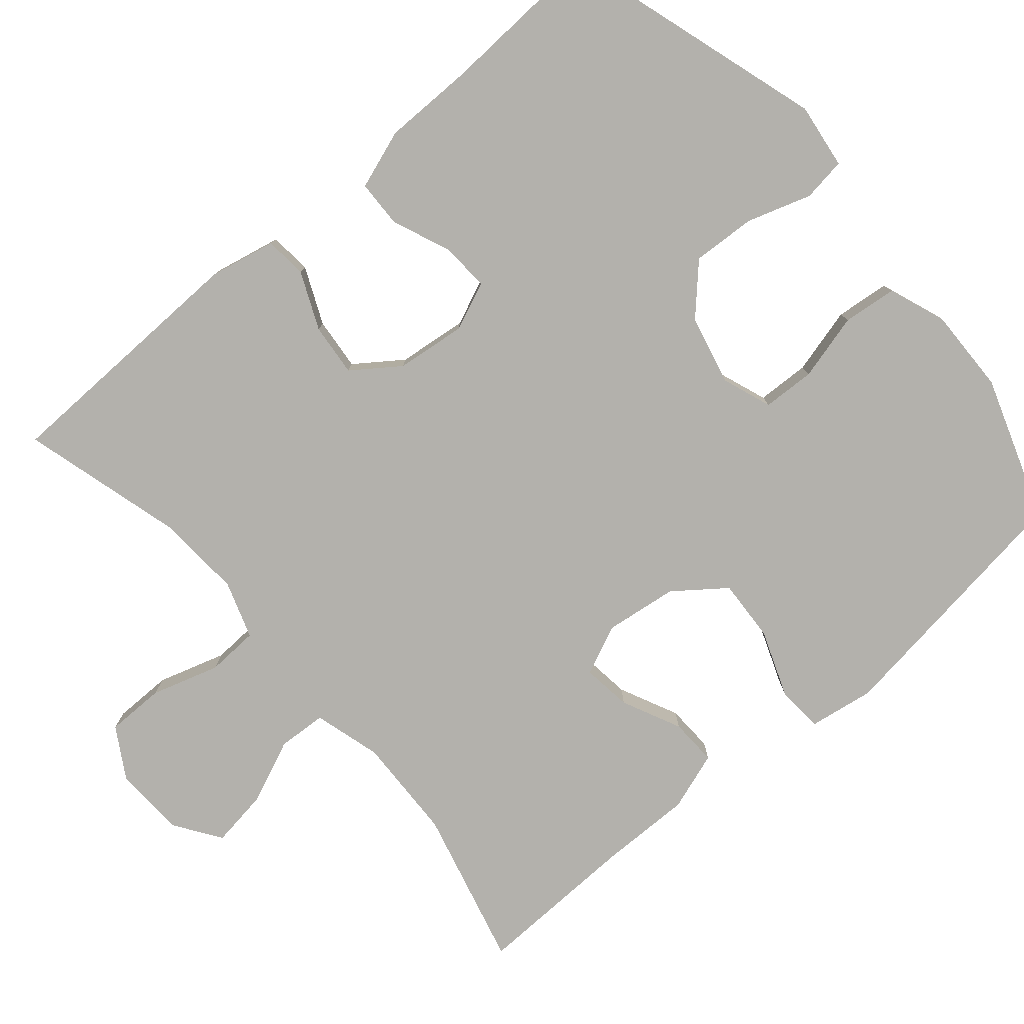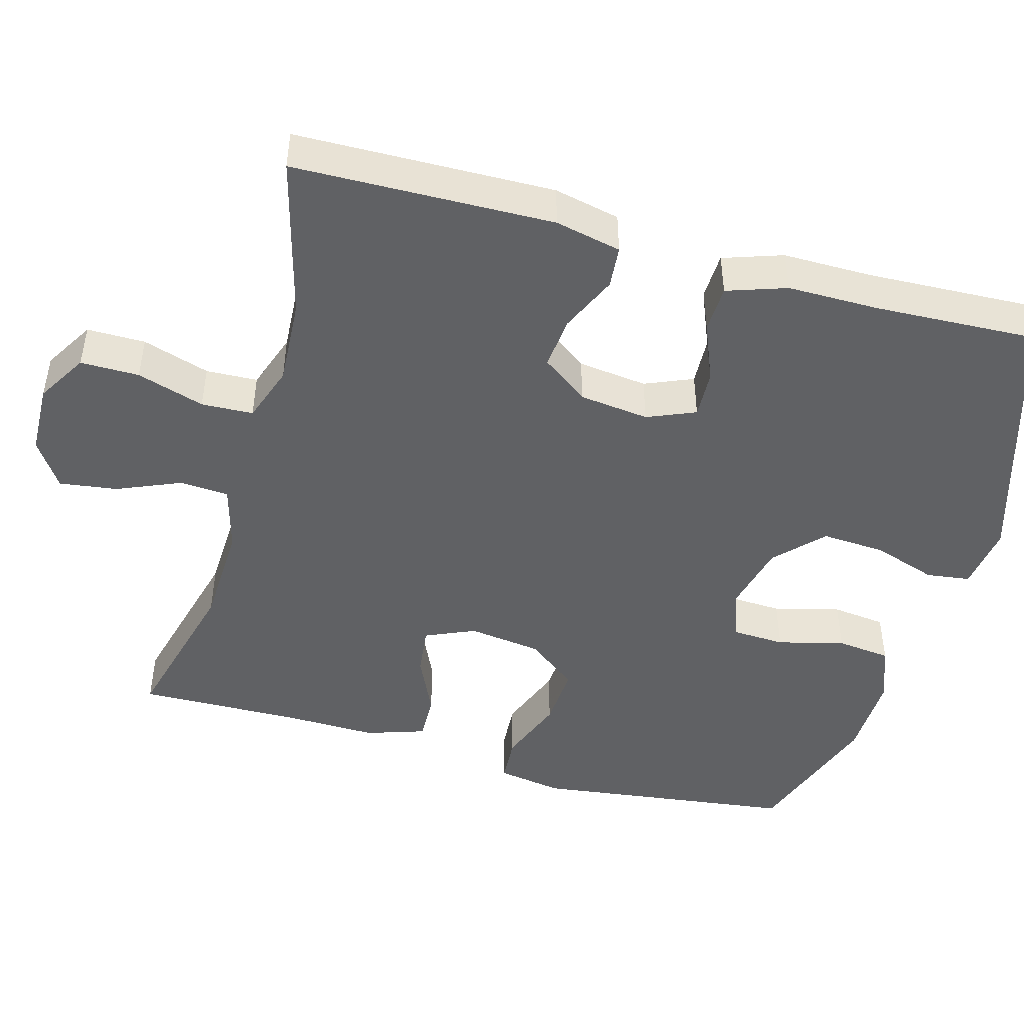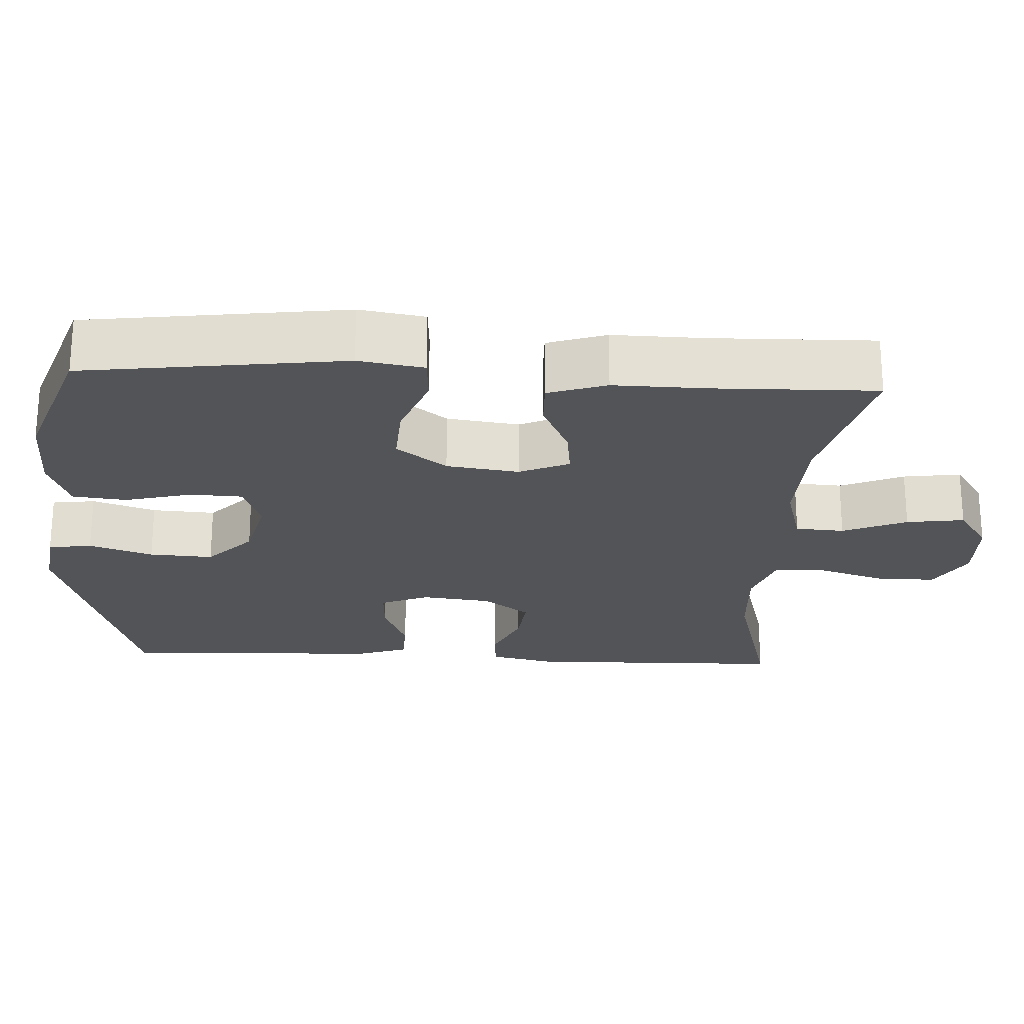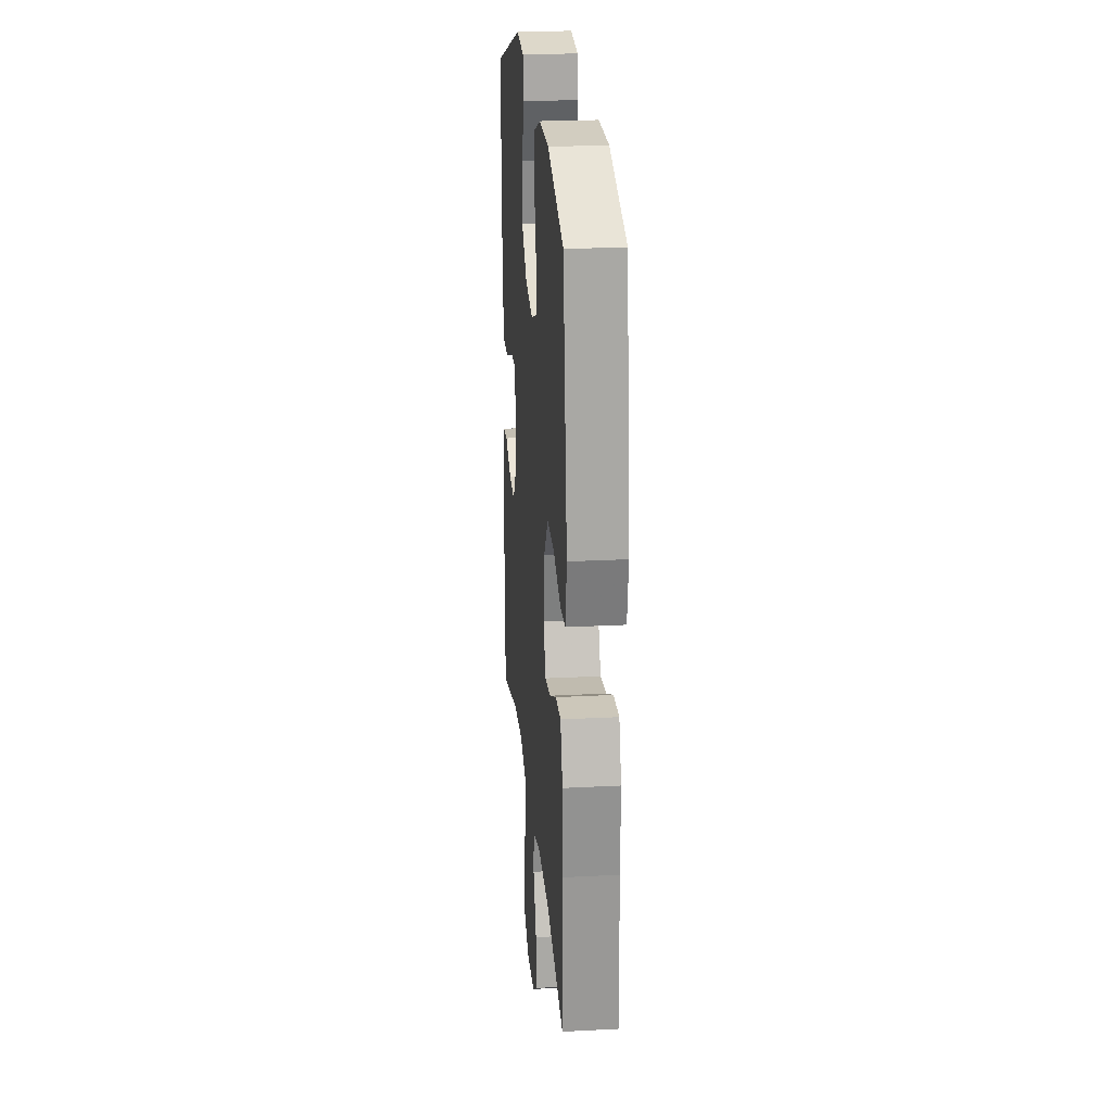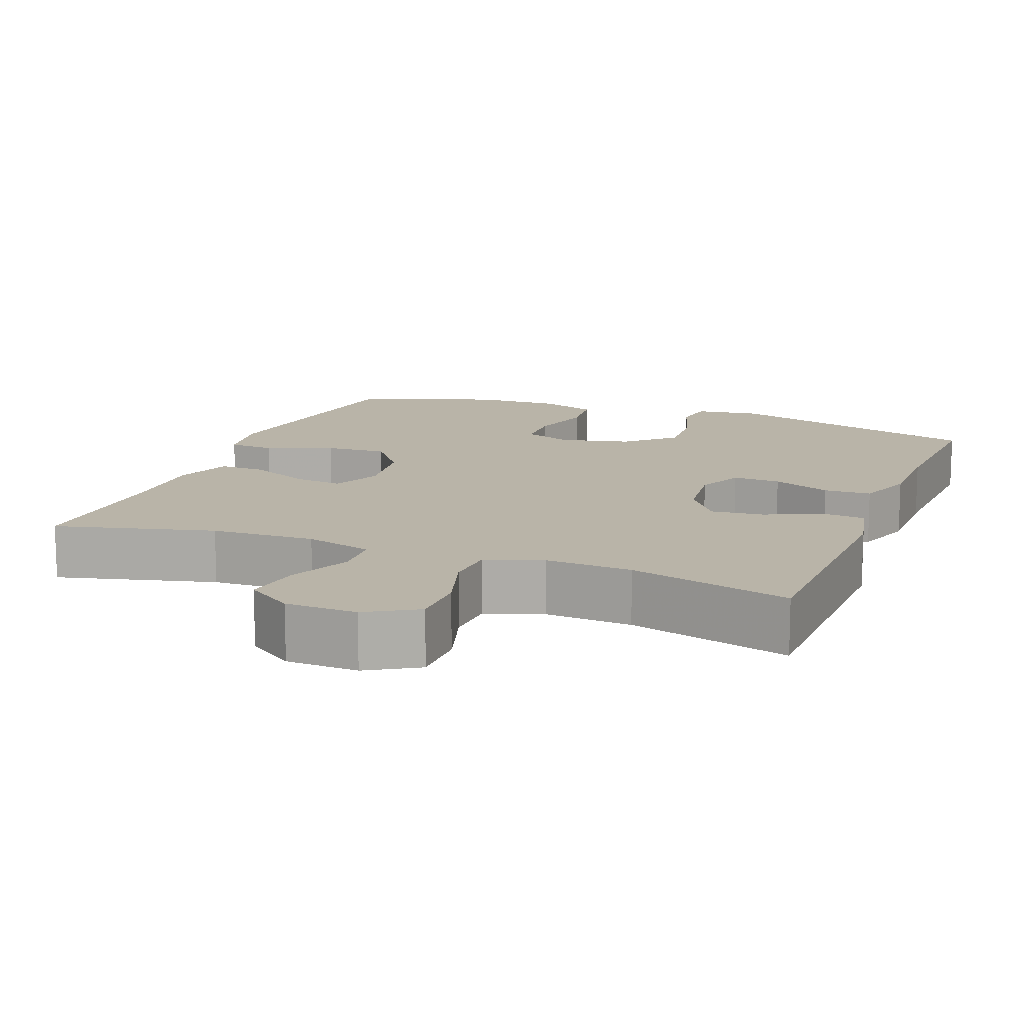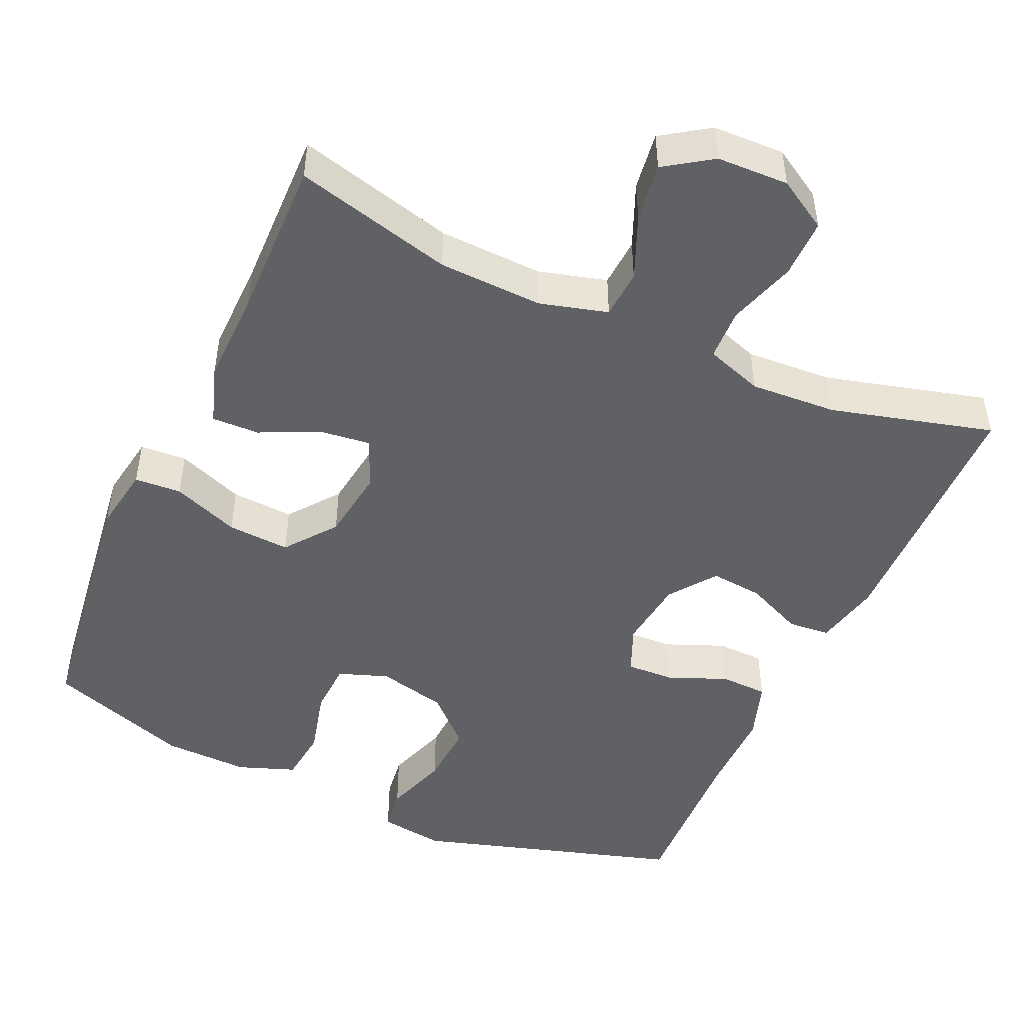
<metadata>
{"format":"obj","ext":"obj","renderer":"f3d","projection":"perspective","resolution":1024,"background":"white","views":[{"elev":-79.0,"azim":-49.3,"up":"+Y"},{"elev":-46.8,"azim":-105.7,"up":"+Y"},{"elev":-23.5,"azim":86.9,"up":"+Y"},{"elev":23.1,"azim":84.9,"up":"+Z"},{"elev":13.2,"azim":-158.8,"up":"+Y"},{"elev":-47.9,"azim":155.6,"up":"+Y"}]}
</metadata>
<code>
v 0.5 0.07 0.5
v 0.546 0.07 0.153
v 0.532 0.07 0.066
v 0.47 0.07 0.062
v 0.381 0.07 0.096
v 0.298 0.07 0.101
v 0.247 0.07 0.034
v 0.234 0.07 -0.063
v 0.263 0.07 -0.129
v 0.329 0.07 -0.121
v 0.408 0.07 -0.084
v 0.471 0.07 -0.082
v 0.497 0.07 -0.16
v 0.495 0.07 -0.283
v 0.5 0.07 -0.5
v 0.29 0.07 -0.446
v 0.152 0.07 -0.441
v 0.062 0.07 -0.466
v 0.058 0.07 -0.531
v 0.094 0.07 -0.616
v 0.105 0.07 -0.693
v 0.043 0.07 -0.735
v -0.052 0.07 -0.738
v -0.119 0.07 -0.698
v -0.119 0.07 -0.62
v -0.091 0.07 -0.53
v -0.094 0.07 -0.461
v -0.17 0.07 -0.435
v -0.285 0.07 -0.442
v -0.5 0.07 -0.5
v -0.508 0.07 -0.155
v -0.489 0.07 -0.067
v -0.433 0.07 -0.062
v -0.357 0.07 -0.096
v -0.287 0.07 -0.103
v -0.242 0.07 -0.041
v -0.231 0.07 0.052
v -0.258 0.07 0.116
v -0.322 0.07 0.113
v -0.4 0.07 0.081
v -0.463 0.07 0.083
v -0.49 0.07 0.162
v -0.49 0.07 0.283
v -0.5 0.07 0.5
v -0.15 0.07 0.607
v -0.063 0.07 0.595
v -0.055 0.07 0.537
v -0.083 0.07 0.452
v -0.088 0.07 0.367
v -0.026 0.07 0.308
v 0.066 0.07 0.286
v 0.132 0.07 0.31
v 0.135 0.07 0.38
v 0.112 0.07 0.469
v 0.12 0.07 0.541
v 0.196 0.07 0.569
v 0.31 0.07 0.566
v 0.5 0 0.5
v 0.546 0 0.153
v 0.532 0 0.066
v 0.47 0 0.062
v 0.381 0 0.096
v 0.298 0 0.101
v 0.247 0 0.034
v 0.234 0 -0.063
v 0.263 0 -0.129
v 0.329 0 -0.121
v 0.408 0 -0.084
v 0.471 0 -0.082
v 0.497 0 -0.16
v 0.495 0 -0.283
v 0.5 0 -0.5
v 0.29 0 -0.446
v 0.152 0 -0.441
v 0.062 0 -0.466
v 0.058 0 -0.531
v 0.094 0 -0.616
v 0.105 0 -0.693
v 0.043 0 -0.735
v -0.052 0 -0.738
v -0.119 0 -0.698
v -0.119 0 -0.62
v -0.091 0 -0.53
v -0.094 0 -0.461
v -0.17 0 -0.435
v -0.285 0 -0.442
v -0.5 0 -0.5
v -0.508 0 -0.155
v -0.489 0 -0.067
v -0.433 0 -0.062
v -0.357 0 -0.096
v -0.287 0 -0.103
v -0.242 0 -0.041
v -0.231 0 0.052
v -0.258 0 0.116
v -0.322 0 0.113
v -0.4 0 0.081
v -0.463 0 0.083
v -0.49 0 0.162
v -0.49 0 0.283
v -0.5 0 0.5
v -0.15 0 0.607
v -0.063 0 0.595
v -0.055 0 0.537
v -0.083 0 0.452
v -0.088 0 0.367
v -0.026 0 0.308
v 0.066 0 0.286
v 0.132 0 0.31
v 0.135 0 0.38
v 0.112 0 0.469
v 0.12 0 0.541
v 0.196 0 0.569
v 0.31 0 0.566
f 3 4 5
f 2 3 5
f 1 2 5
f 57 1 5
f 56 57 5
f 55 56 5
f 54 55 5
f 53 54 5
f 52 53 5 6
f 51 52 6 7
f 50 51 7 8
f 49 50 8 9
f 46 47 48
f 45 46 48
f 44 45 48
f 43 44 48
f 43 48 49
f 42 43 49
f 41 42 49
f 40 41 49
f 39 40 49
f 38 39 49
f 37 38 49 9
f 32 33 34
f 31 32 34
f 30 31 34
f 29 30 34
f 28 29 34 35
f 27 28 35 36
f 24 25 26
f 23 24 26
f 22 23 26
f 21 22 26
f 20 21 26
f 19 20 26
f 18 19 26 27
f 36 37 9
f 27 36 9
f 18 27 9
f 17 18 9
f 12 13 14
f 11 12 14
f 10 11 14
f 9 10 14
f 17 9 14
f 16 17 14
f 14 15 16
f 62 61 60
f 62 60 59
f 62 59 58
f 62 58 114
f 62 114 113
f 62 113 112
f 62 112 111
f 62 111 110
f 63 62 110 109
f 64 63 109 108
f 65 64 108 107
f 66 65 107 106
f 105 104 103
f 105 103 102
f 105 102 101
f 105 101 100
f 106 105 100
f 106 100 99
f 106 99 98
f 106 98 97
f 106 97 96
f 106 96 95
f 66 106 95 94
f 91 90 89
f 91 89 88
f 91 88 87
f 91 87 86
f 92 91 86 85
f 93 92 85 84
f 83 82 81
f 83 81 80
f 83 80 79
f 83 79 78
f 83 78 77
f 83 77 76
f 84 83 76 75
f 66 94 93
f 66 93 84
f 66 84 75
f 66 75 74
f 71 70 69
f 71 69 68
f 71 68 67
f 71 67 66
f 71 66 74
f 71 74 73
f 73 72 71
f 1 58 59 2
f 2 59 60 3
f 3 60 61 4
f 4 61 62 5
f 5 62 63 6
f 6 63 64 7
f 7 64 65 8
f 8 65 66 9
f 9 66 67 10
f 10 67 68 11
f 11 68 69 12
f 12 69 70 13
f 13 70 71 14
f 14 71 72 15
f 15 72 73 16
f 16 73 74 17
f 17 74 75 18
f 18 75 76 19
f 19 76 77 20
f 20 77 78 21
f 21 78 79 22
f 22 79 80 23
f 23 80 81 24
f 24 81 82 25
f 25 82 83 26
f 26 83 84 27
f 27 84 85 28
f 28 85 86 29
f 29 86 87 30
f 30 87 88 31
f 31 88 89 32
f 32 89 90 33
f 33 90 91 34
f 34 91 92 35
f 35 92 93 36
f 36 93 94 37
f 37 94 95 38
f 38 95 96 39
f 39 96 97 40
f 40 97 98 41
f 41 98 99 42
f 42 99 100 43
f 43 100 101 44
f 44 101 102 45
f 45 102 103 46
f 46 103 104 47
f 47 104 105 48
f 48 105 106 49
f 49 106 107 50
f 50 107 108 51
f 51 108 109 52
f 52 109 110 53
f 53 110 111 54
f 54 111 112 55
f 55 112 113 56
f 56 113 114 57
f 57 114 58 1

</code>
